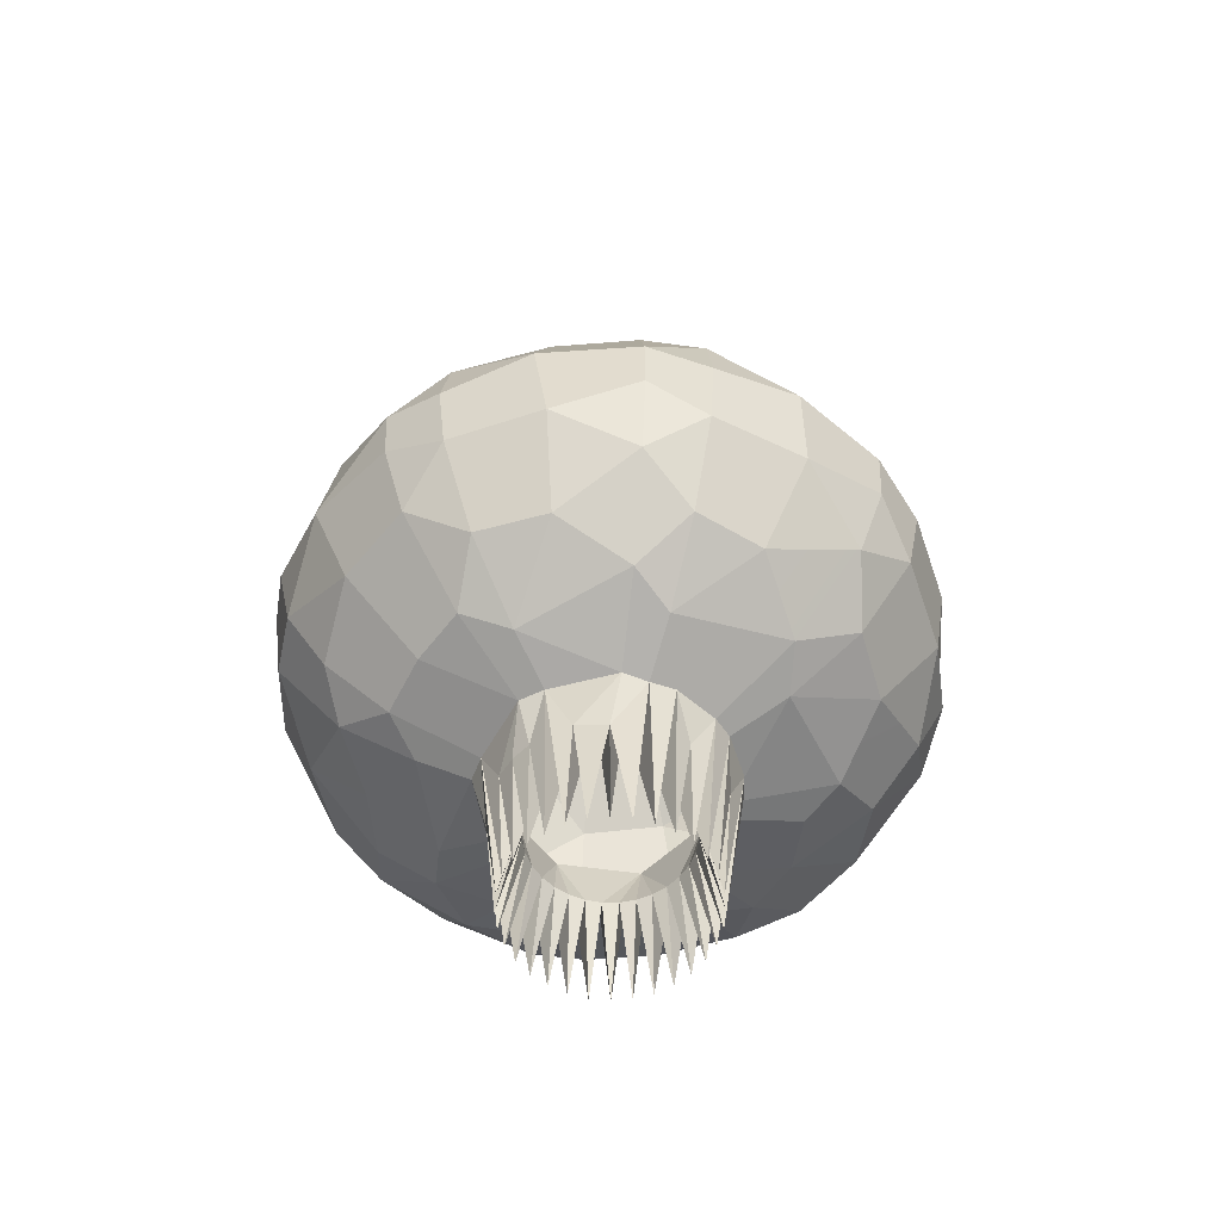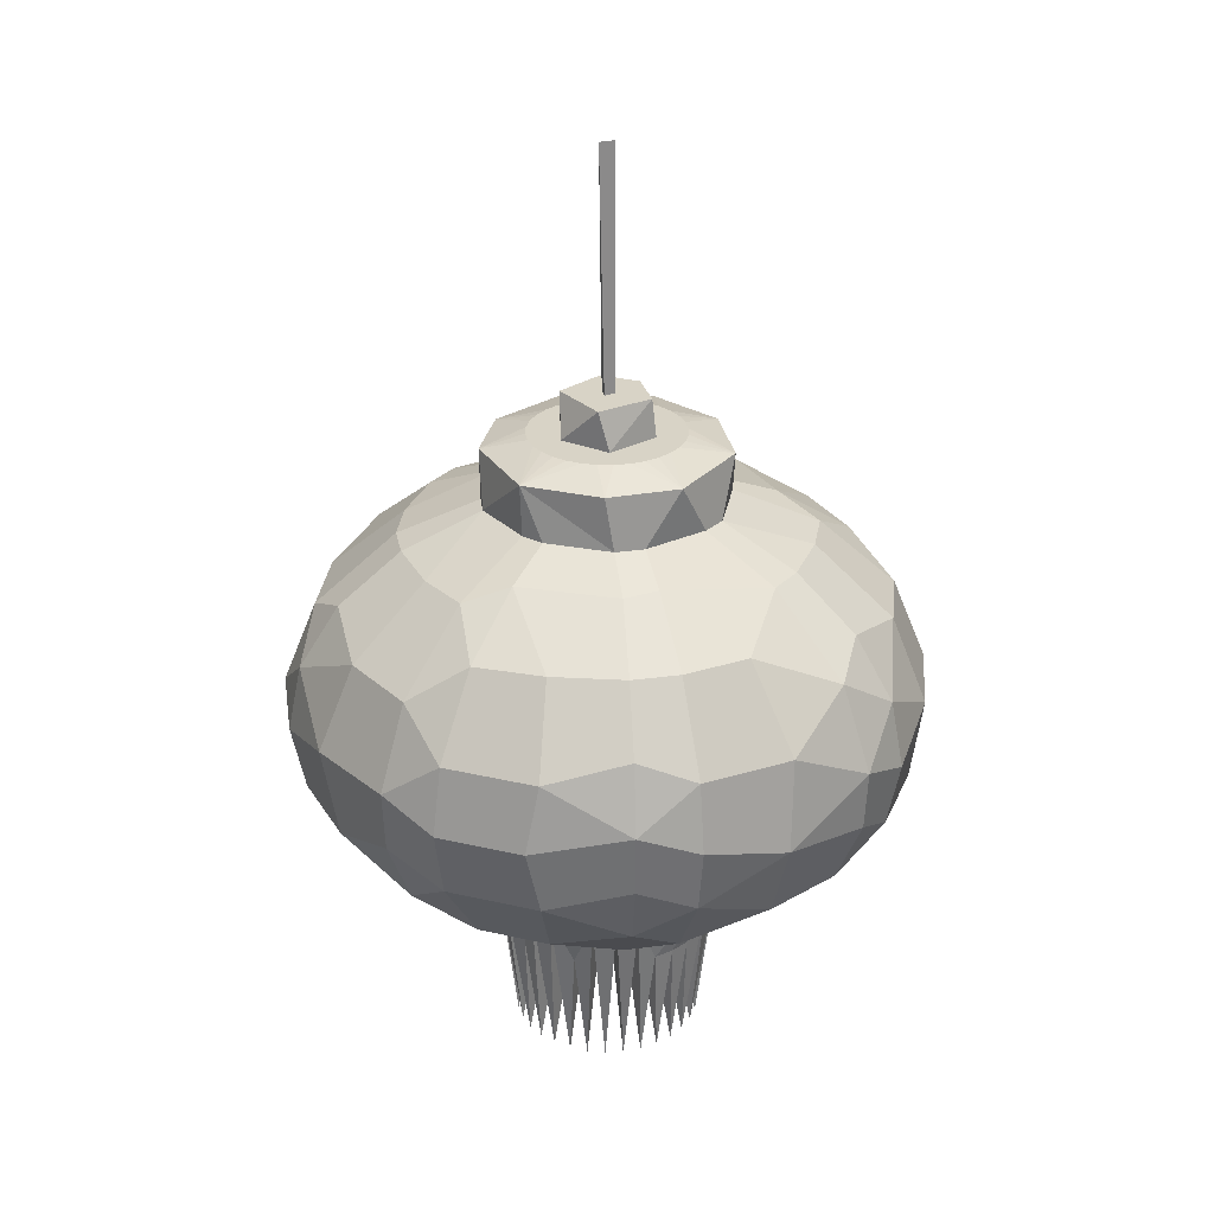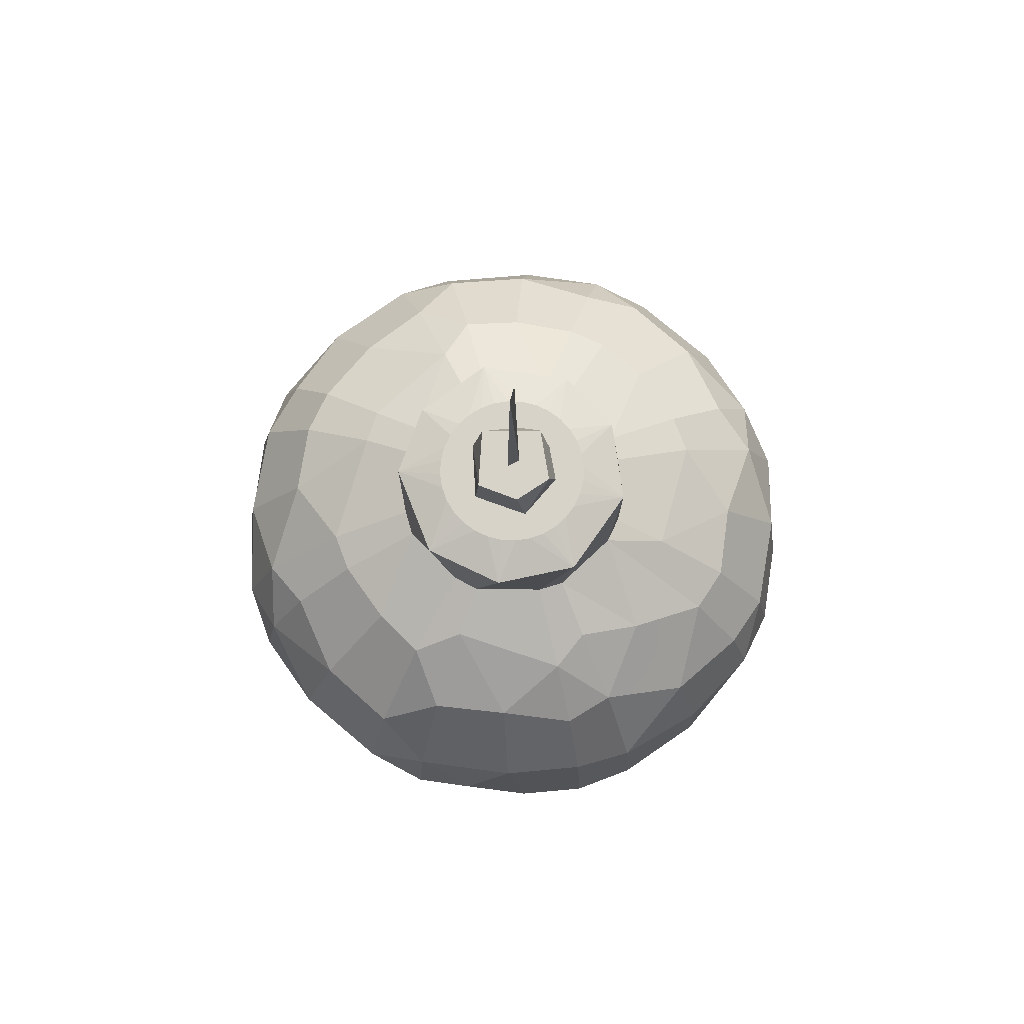
<metadata>
{"format":"obj","ext":"obj","renderer":"f3d","projection":"perspective","resolution":1024,"background":"white","views":[{"elev":-58.4,"azim":-84.2,"up":"+Y"},{"elev":27.8,"azim":6.7,"up":"+Y"},{"elev":76.2,"azim":132.0,"up":"+Y"}]}
</metadata>
<code>
o lantern_1
v 0.1007 0.5305 -0.2745
v 0.04273 0.4463 -0.482
v 0.06056 0.2844 -0.663
v 0.06715 0.1365 -0.7299
v 0.07431 -0.01511 -0.7401
v 0.0529 -0.2048 -0.6606
v 0.04453 -0.3298 -0.5286
v -0.05467 -0.4473 -0.2874
v 0.05595 -0.4742 -0.1998
v 0.2582 0.4521 -0.4017
v 0.3305 0.3499 -0.5105
v 0.3884 0.206 -0.5975
v 0.407 -0.01087 -0.6259
v 0.3589 -0.2105 -0.553
v 0.2634 -0.3646 -0.4097
v 0.06266 0.5572 -0.1836
v 0.5181 -0.01569 -0.5219
v 0.432 0.38 -0.3725
v 0.526 0.2074 -0.4707
v 0.6131 0.09328 -0.4054
v 0.5455 -0.1284 -0.4445
v 0.4374 -0.2942 -0.3704
v 0.3126 -0.3962 -0.268
v 0.2584 0.5298 -0.1223
v 0.1558 -0.4742 -0.1356
v 0.47 0.4469 -0.1033
v 0.6451 0.2856 -0.1385
v 0.7214 0.09366 -0.1536
v 0.6955 -0.1136 -0.1488
v 0.5604 -0.2953 -0.1213
v 0.3997 -0.3998 -0.08923
v 0.1716 0.5572 -0.06689
v 0.4643 0.4503 0.02441
v 0.6459 0.2915 0.0537
v 0.7285 0.09352 0.07627
v 0.7009 -0.1164 0.05469
v 0.562 -0.2971 0.04244
v 0.1617 0.5572 0.07443
v 0.2622 0.5305 0.09707
v 0.39 0.4543 0.2539
v 0.5471 0.2856 0.3586
v 0.6117 0.09366 0.4019
v 0.6046 -0.04616 0.397
v 0.548 -0.2007 0.3593
v 0.3966 -0.3652 0.2585
v 0.1984 -0.4741 0.03521
v 0.3514 0.38 0.4368
v 0.4551 0.1955 0.5318
v 0.4542 -0.01058 0.5694
v 0.4144 -0.2117 0.4905
v 0.2945 -0.3698 0.3477
v 0.2295 -0.4485 0.1532
v 0.1099 0.5305 0.2545
v 0.07723 0.4827 0.3955
v 0.1092 0.3782 0.5562
v 0.1314 0.2452 0.665
v 0.1414 0.09366 0.7171
v 0.1399 -0.04616 0.7086
v 0.1263 -0.2027 0.6408
v 0.09055 -0.3662 0.4626
v 0.08986 -0.4742 0.1733
v 0.05477 0.5572 0.1674
v 0.04509 0.5299 0.2758
v -0.06302 0.3775 0.5606
v -0.06116 0.1955 0.6982
v -0.08904 0.04147 0.724
v -0.06116 -0.1126 0.6982
v -0.06302 -0.2945 0.5606
v -0.02529 -0.4742 0.1914
v -0.1125 0.5314 0.2525
v -0.2706 0.4484 0.3924
v -0.3707 0.2856 0.5428
v -0.414 0.09366 0.6075
v -0.4091 -0.04616 0.6004
v -0.3707 -0.2027 0.5428
v -0.27 -0.3662 0.3915
v -0.155 -0.4509 0.2199
v -0.133 -0.4741 0.1491
v -0.08655 0.5572 0.1574
v -0.3633 0.4482 0.2983
v -0.5072 0.2915 0.4076
v -0.5816 0.09352 0.45
v -0.5439 -0.1126 0.4508
v -0.449 -0.297 0.3471
v -0.2554 -0.4484 0.09534
v -0.2804 0.5302 0.04734
v -0.4678 0.4543 0.08505
v -0.6529 0.2856 0.1221
v -0.7292 0.09366 0.1372
v -0.7207 -0.04616 0.1357
v -0.6529 -0.2027 0.1221
v -0.4769 -0.3646 0.08672
v -0.1963 -0.4742 0.05017
v -0.2701 0.5305 -0.1134
v -0.4722 0.4503 -0.04078
v -0.6538 0.2915 -0.07007
v -0.7364 0.09352 -0.09265
v -0.7103 -0.1126 -0.06542
v -0.5727 -0.2945 -0.06728
v -0.2832 -0.4479 0.04297
v -0.1931 0.5572 0.01635
v -0.2391 0.5314 -0.1646
v -0.3981 0.454 -0.2704
v -0.555 0.2856 -0.375
v -0.6125 -0.04616 -0.4133
v -0.5549 -0.2027 -0.375
v -0.4036 -0.3662 -0.2743
v -0.2375 -0.4479 -0.1695
v -0.1939 -0.4741 -0.09022
v -0.1616 0.4848 -0.3876
v -0.3643 0.3775 -0.4522
v -0.463 0.1955 -0.5481
v -0.4621 -0.01058 -0.5858
v -0.4197 -0.2085 -0.5114
v -0.3045 -0.3681 -0.3672
v -0.06051 -0.4742 -0.2045
v -0.1128 0.5572 -0.161
v -0.1155 0.3867 -0.5641
v -0.1399 0.2373 -0.6846
v -0.1493 0.09366 -0.7335
v -0.1446 -0.1133 -0.7077
v -0.1153 -0.3047 -0.5632
v -0.08299 -0.4036 -0.4021
v 0.03136 0.6854 -0.1856
v 0.07252 0.6553 -0.2852
v 0.0653 0.6854 -0.1753
v 0.09657 0.6854 -0.1586
v 0.124 0.6854 -0.1361
v 0.1465 0.6854 -0.1087
v 0.1632 0.6854 -0.07742
v 0.2284 0.6555 -0.172
v 0.1735 0.6854 -0.04348
v 0.177 0.6854 -0.008186
v 0.1735 0.6854 0.02711
v 0.1632 0.6854 0.06104
v 0.2827 0.6556 0.01191
v 0.1465 0.6854 0.09232
v 0.124 0.6854 0.1197
v 0.1845 0.6556 0.2087
v 0.09657 0.6854 0.1422
v 0.0653 0.6854 0.159
v 0.03136 0.6854 0.1692
v -0.003932 0.6854 0.1727
v 0.02424 0.6554 0.273
v -0.03923 0.6854 0.1692
v -0.07316 0.6854 0.159
v -0.1044 0.6854 0.1422
v -0.1319 0.6854 0.1197
v -0.1544 0.6854 0.09232
v -0.1639 0.6561 0.2335
v -0.1711 0.6854 0.06104
v -0.1814 0.6854 0.02711
v -0.2815 0.6558 0.05307
v -0.1848 0.6854 -0.008186
v -0.1814 0.6854 -0.04348
v -0.1711 0.6854 -0.07742
v -0.1544 0.6854 -0.1087
v -0.269 0.6553 -0.1111
v -0.1319 0.6854 -0.1361
v -0.1044 0.6854 -0.1586
v -0.07316 0.6854 -0.1753
v -0.03923 0.6854 -0.1856
v -0.1454 0.656 -0.2583
v -0.003932 0.6854 -0.1891
v 0.04477 -0.5685 -0.253
v 0.03093 -0.5951 -0.1834
v 0.1009 -0.4482 -0.2607
v 0.06445 -0.5951 -0.1733
v 0.1471 -0.4501 -0.2362
v 0.09534 -0.5951 -0.1568
v 0.1726 -0.5685 -0.1847
v 0.1224 -0.5951 -0.1345
v 0.2036 -0.5685 -0.1469
v 0.1446 -0.5951 -0.1075
v 0.2267 -0.5685 -0.1037
v 0.1611 -0.5951 -0.07656
v 0.2641 -0.4501 -0.06266
v 0.1713 -0.5951 -0.04305
v 0.2457 -0.5685 -0.008186
v 0.1747 -0.5951 -0.008186
v 0.2652 -0.4488 0.04054
v 0.1713 -0.5951 0.02667
v 0.1611 -0.5951 0.06019
v 0.2036 -0.5685 0.1305
v 0.1446 -0.5951 0.09108
v 0.1726 -0.5685 0.1683
v 0.1224 -0.5951 0.1182
v 0.1348 -0.5685 0.1994
v 0.09534 -0.5951 0.1404
v 0.1005 -0.4487 0.2445
v 0.06445 -0.5951 0.1569
v 0.05056 -0.4509 0.2599
v 0.03093 -0.5951 0.1671
v -0.006327 -0.448 0.2665
v -0.003932 -0.5951 0.1705
v -0.05264 -0.5685 0.2367
v -0.03879 -0.5951 0.1671
v -0.1088 -0.4487 0.2443
v -0.07231 -0.5951 0.1569
v -0.1032 -0.5951 0.1404
v -0.1805 -0.5685 0.1683
v -0.1303 -0.5951 0.1182
v -0.2311 -0.448 0.148
v -0.1525 -0.5951 0.09108
v -0.169 -0.5951 0.06019
v -0.1792 -0.5951 0.02667
v -0.251 -0.5809 0.01585
v -0.1826 -0.5951 -0.008186
v -0.2488 -0.5685 -0.05689
v -0.1792 -0.5951 -0.04305
v -0.2578 -0.448 -0.1139
v -0.169 -0.5951 -0.07656
v -0.2115 -0.5685 -0.1469
v -0.1525 -0.5951 -0.1075
v -0.1805 -0.5685 -0.1847
v -0.1303 -0.5951 -0.1345
v -0.1426 -0.5685 -0.2158
v -0.1032 -0.5951 -0.1568
v -0.1082 -0.45 -0.261
v -0.07231 -0.5951 -0.1733
v -0.03879 -0.5951 -0.1834
v -0.02806 -0.5789 -0.2553
v -0.003932 -0.5951 -0.1869
v 0.01779 -0.8514 -0.2287
v 0.06039 -0.8514 -0.2202
v 0.1005 -0.8514 -0.2036
v 0.1366 -0.8514 -0.1795
v 0.1674 -0.8514 -0.1488
v 0.1915 -0.8514 -0.1126
v 0.2081 -0.8514 -0.07251
v 0.2166 -0.8514 -0.02991
v 0.2166 -0.8514 0.01353
v 0.2081 -0.8514 0.05614
v 0.1915 -0.8514 0.09627
v 0.1674 -0.8514 0.1324
v 0.1366 -0.8514 0.1631
v 0.1005 -0.8514 0.1872
v 0.06039 -0.8514 0.2039
v 0.01779 -0.8514 0.2123
v -0.02565 -0.8514 0.2123
v -0.06826 -0.8514 0.2039
v -0.1084 -0.8514 0.1872
v -0.1445 -0.8514 0.1631
v -0.1752 -0.8514 0.1324
v -0.1994 -0.8514 0.09627
v -0.216 -0.8514 0.05614
v -0.2245 -0.8514 0.01353
v -0.2245 -0.8514 -0.02991
v -0.216 -0.8514 -0.07251
v -0.1994 -0.8514 -0.1126
v -0.1752 -0.8514 -0.1488
v -0.1445 -0.8514 -0.1795
v -0.1084 -0.8514 -0.2036
v -0.06826 -0.8514 -0.2202
v -0.02565 -0.8514 -0.2287
v 0.05825 0.6855 -0.1079
v 0.1079 0.6854 0.01407
v 0.01536 0.6855 0.1077
v -0.09783 0.6854 0.05456
v -0.1119 0.6854 -0.03765
v -0.05946 0.6854 -0.1054
v -0.01682 0.7756 -0.02026
v 0.01299 0.7756 -0.008736
v -0.008039 0.7756 0.007083
v -0.0306 0.7757 -0.107
v 0.06119 0.7756 -0.08313
v 0.09764 0.7757 0.01202
v -0.01098 0.7757 0.09798
v -0.1089 0.7757 -0.008186
v 0.01242 1.344 -0.01624
v -0.02027 1.344 -0.000128
v 0.1583 0.4788 -0.3977
v 0.22 0.3734 -0.5462
v 0.2711 0.1885 -0.6689
v 0.2802 -0.009467 -0.6912
v 0.2594 -0.1616 -0.6401
v 0.2139 -0.3038 -0.5317
v 0.1516 -0.4028 -0.3854
v 0.1523 0.5318 -0.2436
v 0.369 0.4885 -0.1634
v 0.534 0.374 -0.2299
v 0.6539 0.1948 -0.2796
v 0.6832 0.04147 -0.2912
v 0.6539 -0.1119 -0.2796
v 0.5607 -0.2606 -0.2407
v 0.4238 -0.3765 -0.1845
v 0.257 -0.4472 -0.1211
v 0.273 0.5318 -0.06414
v 0.4315 0.453 0.1729
v 0.5665 0.3372 0.2294
v 0.6528 0.196 0.265
v 0.6821 0.04147 0.2776
v 0.6531 -0.1119 0.2651
v 0.5333 -0.2911 0.2154
v 0.3702 -0.4052 0.146
v 0.2486 -0.4482 0.09662
v 0.2308 0.5302 0.148
v 0.1507 0.4891 0.3625
v 0.2155 0.3803 0.5247
v 0.2673 0.196 0.6494
v 0.2791 0.04147 0.679
v 0.2673 -0.1131 0.6494
v 0.2181 -0.2905 0.5306
v 0.1567 -0.396 0.3818
v -0.1607 0.4848 0.3716
v -0.2279 0.3734 0.5298
v -0.2771 0.196 0.6486
v -0.2897 0.04147 0.6778
v -0.2771 -0.1131 0.6486
v -0.2279 -0.2905 0.5298
v -0.1609 -0.4016 0.372
v -0.1605 0.5331 0.2276
v -0.2665 0.5311 0.1058
v -0.4399 0.453 0.1717
v -0.5753 0.3372 0.2272
v -0.6615 0.196 0.2631
v -0.6911 0.04147 0.2748
v -0.6615 -0.1131 0.2631
v -0.5443 -0.2886 0.2145
v -0.3837 -0.4016 0.1496
v -0.4394 0.453 -0.1893
v -0.5744 0.3372 -0.2458
v -0.6607 0.196 -0.2813
v -0.6899 0.04147 -0.2939
v -0.6607 -0.1131 -0.2814
v -0.5419 -0.2905 -0.2322
v -0.378 -0.4052 -0.1624
v -0.6196 0.09366 -0.4182
v -0.1183 0.5305 -0.2705
v -0.226 0.3734 -0.547
v -0.2752 0.196 -0.6657
v -0.287 0.04147 -0.6953
v -0.2752 -0.1131 -0.6657
v -0.2393 -0.2543 -0.5796
v -0.184 -0.3698 -0.4445
v -0.06007 0.536 -0.2884
f 1 272 2
f 6 276 277
f 2 273 3
f 278 167 8
f 3 274 4
f 94 158 102
f 14 21 22
f 14 22 15
f 10 18 11
f 108 217 215
f 19 20 17
f 63 150 70
f 20 282 283
f 280 281 18
f 211 209 100
f 295 296 181
f 35 291 292
f 39 289 33
f 42 48 49
f 42 49 43
f 49 302 50
f 50 302 303
f 47 298 299
f 50 303 51
f 51 303 304
f 57 65 66
f 58 67 59
f 54 63 305
f 59 67 68
f 59 68 60
f 60 68 311
f 305 306 64
f 194 311 198
f 74 83 75
f 75 83 84
f 75 84 76
f 76 84 320
f 101 155 154
f 313 314 80
f 320 85 203
f 82 316 317
f 90 98 91
f 91 98 99
f 91 99 92
f 92 99 327
f 8 165 222
f 313 153 86
f 94 321 95
f 327 211 100
f 97 323 324
f 328 112 113
f 328 113 105
f 110 330 111
f 113 333 114
f 114 333 334
f 16 126 124
f 118 2 3
f 120 4 5
f 120 5 121
f 336 1 2
f 121 6 122
f 288 136 39
f 312 150 313
f 63 144 150
f 70 150 312
f 329 163 336
f 16 127 126
f 1 125 279
f 117 161 160
f 297 139 53
f 86 153 94
f 126 256 124
f 160 261 159
f 148 259 147
f 130 256 129
f 135 257 134
f 152 259 151
f 141 258 140
f 129 256 128
f 134 257 133
f 157 260 156
f 146 258 145
f 151 259 149
f 162 261 161
f 156 260 155
f 133 257 132
f 161 261 160
f 127 256 126
f 155 260 154
f 143 258 142
f 177 175 287
f 108 215 213
f 198 196 194
f 219 217 108
f 190 188 52
f 167 165 8
f 61 189 191
f 224 223 222
f 224 222 165
f 166 224 165
f 224 166 223
f 225 166 165
f 225 165 167
f 168 225 167
f 225 168 166
f 226 168 167
f 226 167 169
f 170 226 169
f 226 170 168
f 227 170 169
f 227 169 171
f 172 227 171
f 227 172 170
f 228 172 171
f 228 171 173
f 174 228 173
f 228 174 172
f 229 174 173
f 229 173 175
f 176 229 175
f 229 176 174
f 230 176 175
f 230 175 177
f 178 230 177
f 230 178 176
f 231 178 177
f 231 177 179
f 180 231 179
f 231 180 178
f 232 180 179
f 232 179 181
f 182 232 181
f 180 232 182
f 233 182 181
f 233 181 296
f 183 233 296
f 233 183 182
f 234 183 296
f 234 296 184
f 185 234 184
f 234 185 183
f 235 185 184
f 235 184 186
f 187 235 186
f 235 187 185
f 236 187 186
f 236 186 188
f 189 236 188
f 236 189 187
f 237 189 188
f 237 188 190
f 191 237 190
f 237 191 189
f 238 191 190
f 238 190 192
f 193 238 192
f 238 193 191
f 239 193 192
f 239 192 194
f 195 239 194
f 239 195 193
f 240 195 194
f 196 240 194
f 197 240 196
f 195 240 197
f 241 197 196
f 241 196 198
f 199 241 198
f 197 241 199
f 242 199 198
f 242 198 77
f 200 242 77
f 242 200 199
f 243 200 77
f 243 77 201
f 202 243 201
f 243 202 200
f 244 202 201
f 244 201 203
f 204 244 203
f 202 244 204
f 245 204 203
f 85 245 203
f 205 245 85
f 245 205 204
f 246 205 85
f 246 85 207
f 206 246 207
f 246 206 205
f 247 206 207
f 208 247 207
f 247 208 206
f 248 208 207
f 248 207 209
f 210 248 209
f 248 210 208
f 249 210 209
f 249 209 211
f 212 249 211
f 249 212 210
f 250 212 211
f 213 250 211
f 214 250 213
f 250 214 212
f 251 214 213
f 251 213 215
f 216 251 215
f 251 216 214
f 252 216 215
f 252 215 217
f 218 252 217
f 252 218 216
f 253 218 217
f 253 217 219
f 220 253 219
f 253 220 218
f 254 220 219
f 254 219 222
f 221 254 222
f 254 221 220
f 255 221 222
f 223 255 222
f 255 223 221
f 137 257 135
f 256 265 261
f 257 267 256
f 259 269 268
f 260 269 259
f 258 268 267
f 262 266 263
f 263 267 268
f 263 268 264
f 264 268 269
f 109 210 212
f 275 5 4 274
f 2 272 273
f 7 6 277
f 278 7 277
f 3 273 274
f 276 6 5 275
f 19 12 11 18
f 78 200 202
f 79 148 147
f 10 280 18
f 15 22 23
f 23 287 169 15
f 19 17 13 12
f 69 195 197
f 144 63 53 139
f 21 14 13 17
f 280 10 279 24
f 281 282 19 18
f 17 20 21
f 22 285 286
f 23 22 286
f 284 21 20 283
f 23 286 287
f 20 19 282
f 46 178 180
f 285 22 21 284
f 33 34 27 26
f 101 154 152
f 37 295 31 30
f 295 181 177 31
f 34 35 28 27
f 218 116 109 216
f 36 29 28 35
f 133 32 38 134
f 33 26 288 39
f 36 37 30 29
f 156 101 117 157
f 293 36 35 292
f 295 37 294
f 34 290 291
f 35 34 291
f 181 179 177
f 294 37 36 293
f 62 142 141
f 289 290 34 33
f 199 78 69 197
f 208 109 93 206
f 41 47 48
f 52 45 51
f 42 41 48
f 50 44 43 49
f 32 130 129
f 298 40 297 53
f 50 51 45 44
f 40 298 47
f 304 190 52 51
f 41 40 47
f 108 213 211
f 79 146 145
f 300 301 49 48
f 61 191 193
f 300 48 47 299
f 49 301 302
f 94 153 158
f 131 24 279 125
f 109 212 214
f 67 58 57 66
f 25 174 176
f 64 55 54 305
f 65 56 55 64
f 194 192 60 311
f 307 308 66 65
f 57 56 65
f 139 297 39 136
f 309 67 66 308
f 138 38 62 140
f 309 310 68 67
f 63 70 305
f 307 65 64 306
f 311 68 310
f 204 205 93 78
f 83 74 73 82
f 16 124 164
f 136 288 24 131
f 313 80 71 312
f 80 81 72 71
f 203 77 76 320
f 81 82 73 72
f 166 9 116 223
f 318 83 82 317
f 287 175 173
f 318 319 84 83
f 16 128 127
f 314 315 81 80
f 95 87 86 94
f 84 319 320
f 81 315 316
f 82 81 316
f 61 187 189
f 8 222 219
f 62 143 142
f 95 96 88 87
f 96 97 89 88
f 100 92 327
f 98 90 89 97
f 325 326 99 98
f 109 208 210
f 321 322 96 95
f 325 98 97 324
f 327 99 326
f 96 322 323
f 97 96 323
f 25 170 172
f 115 107 106 114
f 103 110 111
f 178 46 25 176
f 104 103 111
f 104 111 112
f 107 115 108
f 328 104 112
f 114 106 105 113
f 101 152 151
f 329 110 103 102
f 335 115 114 334
f 52 188 186
f 32 132 130
f 331 112 111 330
f 219 108 115 335
f 331 332 113 112
f 7 278 123 122
f 113 332 333
f 62 141 140
f 169 287 171
f 122 6 7
f 3 4 120 119
f 119 118 3
f 123 278 8
f 195 69 61 193
f 131 125 127 128
f 121 5 6
f 118 336 2
f 125 164 124
f 124 126 125
f 126 127 125
f 136 131 130 132
f 131 128 129
f 129 130 131
f 139 136 135 137
f 132 133 136
f 133 134 136
f 134 135 136
f 144 139 141 142
f 137 138 139
f 139 138 140
f 140 141 139
f 150 144 143 145
f 144 142 143
f 153 150 149 151
f 150 145 146
f 146 147 150
f 150 147 148
f 150 148 149
f 155 158 153 154
f 153 151 152
f 152 154 153
f 163 158 157 159
f 158 155 156
f 156 157 158
f 164 125 163 162
f 159 160 163
f 160 161 163
f 161 162 163
f 143 62 79 145
f 32 133 132
f 38 137 135
f 162 117 16 164
f 117 160 159
f 125 1 336 163
f 101 156 155
f 163 329 102 158
f 38 135 134
f 117 162 161
f 79 147 146
f 313 150 153
f 117 159 157
f 101 151 149
f 148 79 101 149
f 38 138 137
f 128 16 32 129
f 259 152 154 260
f 260 157 159 261
f 141 142 258
f 164 124 256
f 259 258 146 147
f 261 162 164 256
f 257 137 138 258
f 138 140 258
f 127 128 256
f 143 145 258
f 148 149 259
f 256 130 132 257
f 170 25 9 168
f 116 221 223
f 46 182 183
f 78 199 200
f 52 186 184
f 109 214 216
f 187 61 46 185
f 116 220 221
f 269 260 261 265
f 46 180 182
f 78 202 204
f 25 172 174
f 116 218 220
f 287 173 171
f 52 184 296
f 100 207 85
f 203 201 77
f 9 166 168
f 100 209 207
f 46 183 185
f 93 205 206
f 258 259 268
f 256 267 266
f 257 258 267
f 256 266 265
f 262 265 266
f 263 266 267
f 262 264 269
f 262 269 265
f 263 270 262
f 262 271 264
f 270 263 264 271
f 262 270 271
f 276 14 277
f 272 10 273
f 277 15 278
f 280 26 281
f 285 30 286
f 281 26 27
f 281 27 282
f 282 27 28
f 290 41 291
f 291 41 42
f 300 56 57
f 306 71 72
f 306 72 307
f 307 72 73
f 305 71 306
f 315 88 316
f 316 88 89
f 323 104 328
f 322 104 323
f 334 122 335
f 335 122 123
f 331 119 120
f 13 275 274 12
f 13 14 276 275
f 279 10 272 1
f 12 274 273 11
f 277 14 15
f 273 10 11
f 169 167 278 15
f 29 284 283 28
f 288 26 280 24
f 29 30 285 284
f 177 287 286 31
f 286 30 31
f 40 289 39 297
f 283 282 28
f 293 43 44
f 40 41 290 289
f 294 293 44
f 294 44 45
f 52 296 295 45
f 295 294 45
f 43 293 292 42
f 292 291 42
f 54 55 299 298
f 303 302 59
f 56 300 299 55
f 303 59 60
f 304 303 60
f 192 190 304 60
f 58 302 301 57
f 301 300 57
f 54 298 53 63
f 302 58 59
f 77 198 311 76
f 310 75 76
f 311 310 76
f 74 309 308 73
f 308 307 73
f 312 71 305 70
f 309 74 75
f 100 85 320 92
f 310 309 75
f 320 319 92
f 90 318 317 89
f 317 316 89
f 87 314 313 86
f 318 90 91
f 87 88 315 314
f 319 318 91
f 319 91 92
f 105 325 324 328
f 324 323 328
f 103 321 94 102
f 325 105 106
f 103 104 322 321
f 326 325 106
f 326 106 107
f 108 211 327 107
f 327 326 107
f 121 333 332 120
f 332 331 120
f 121 122 334 333
f 110 329 336
f 118 330 110 336
f 119 331 330 118
f 123 8 219 335

</code>
